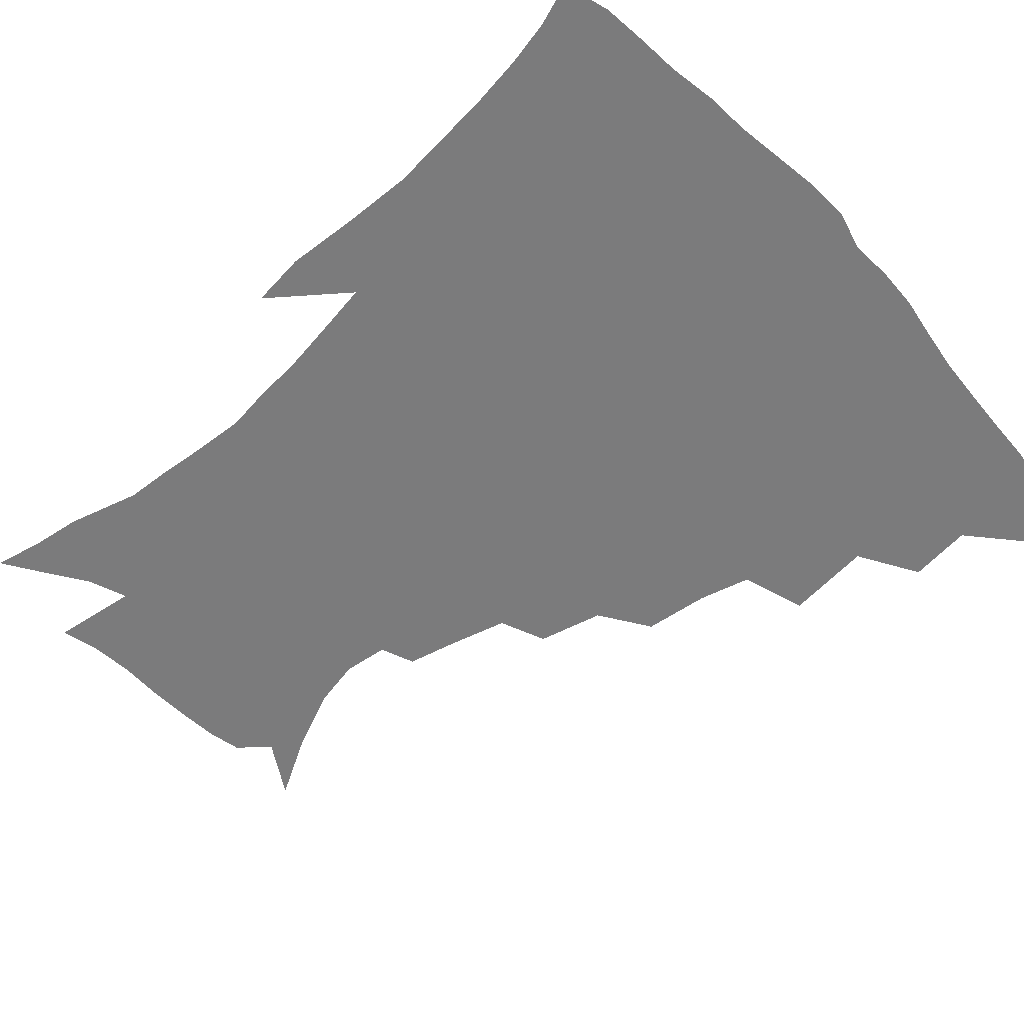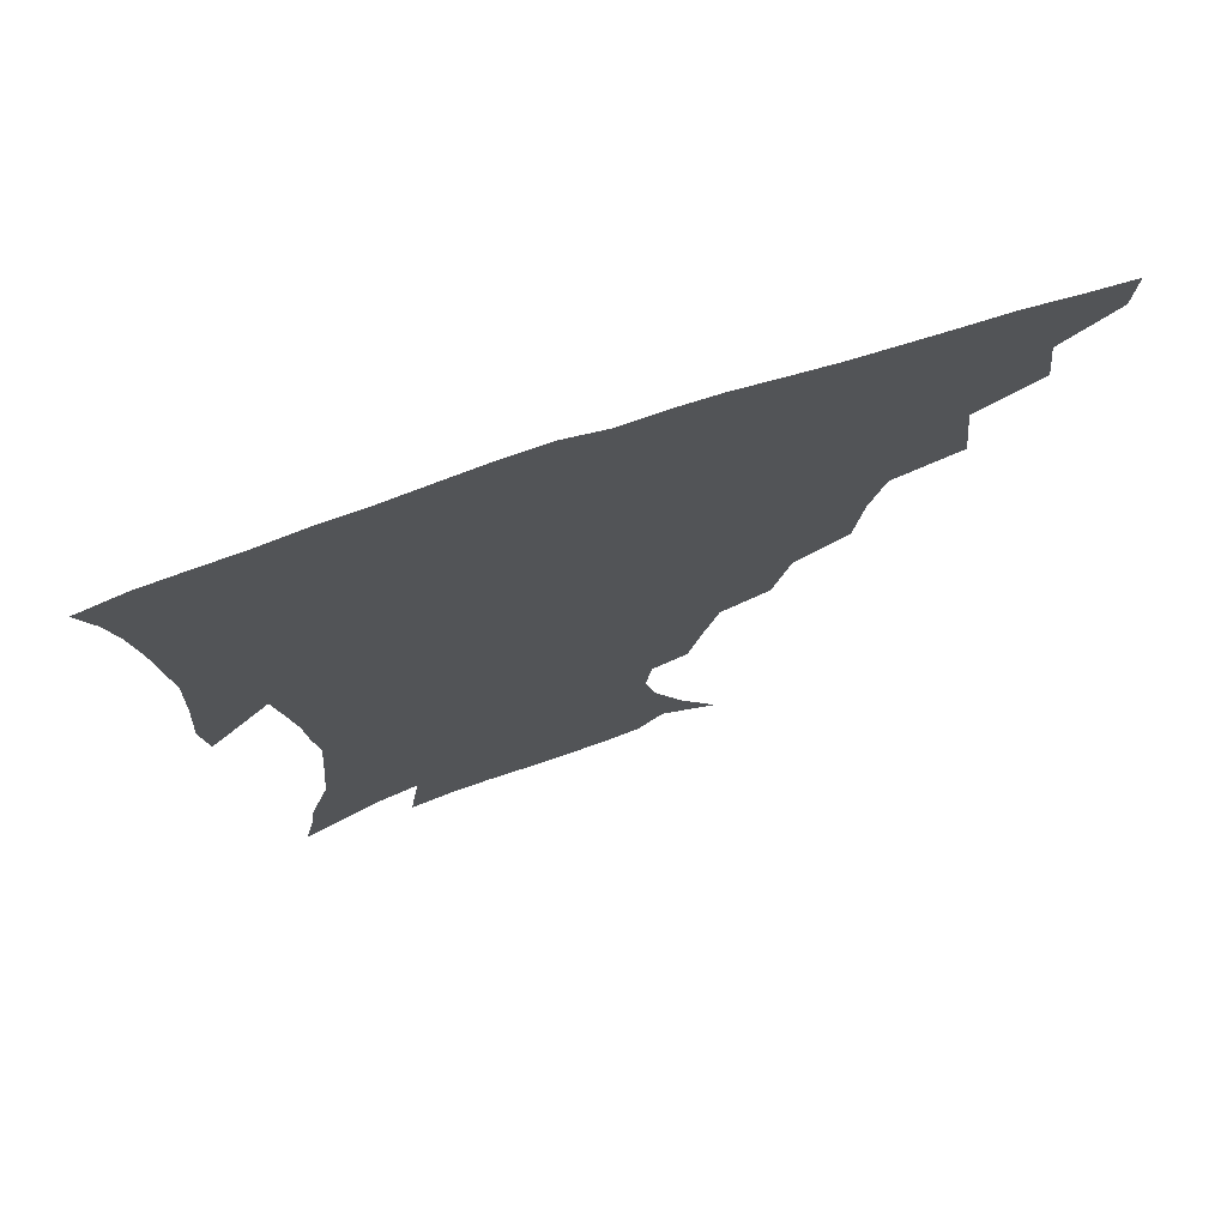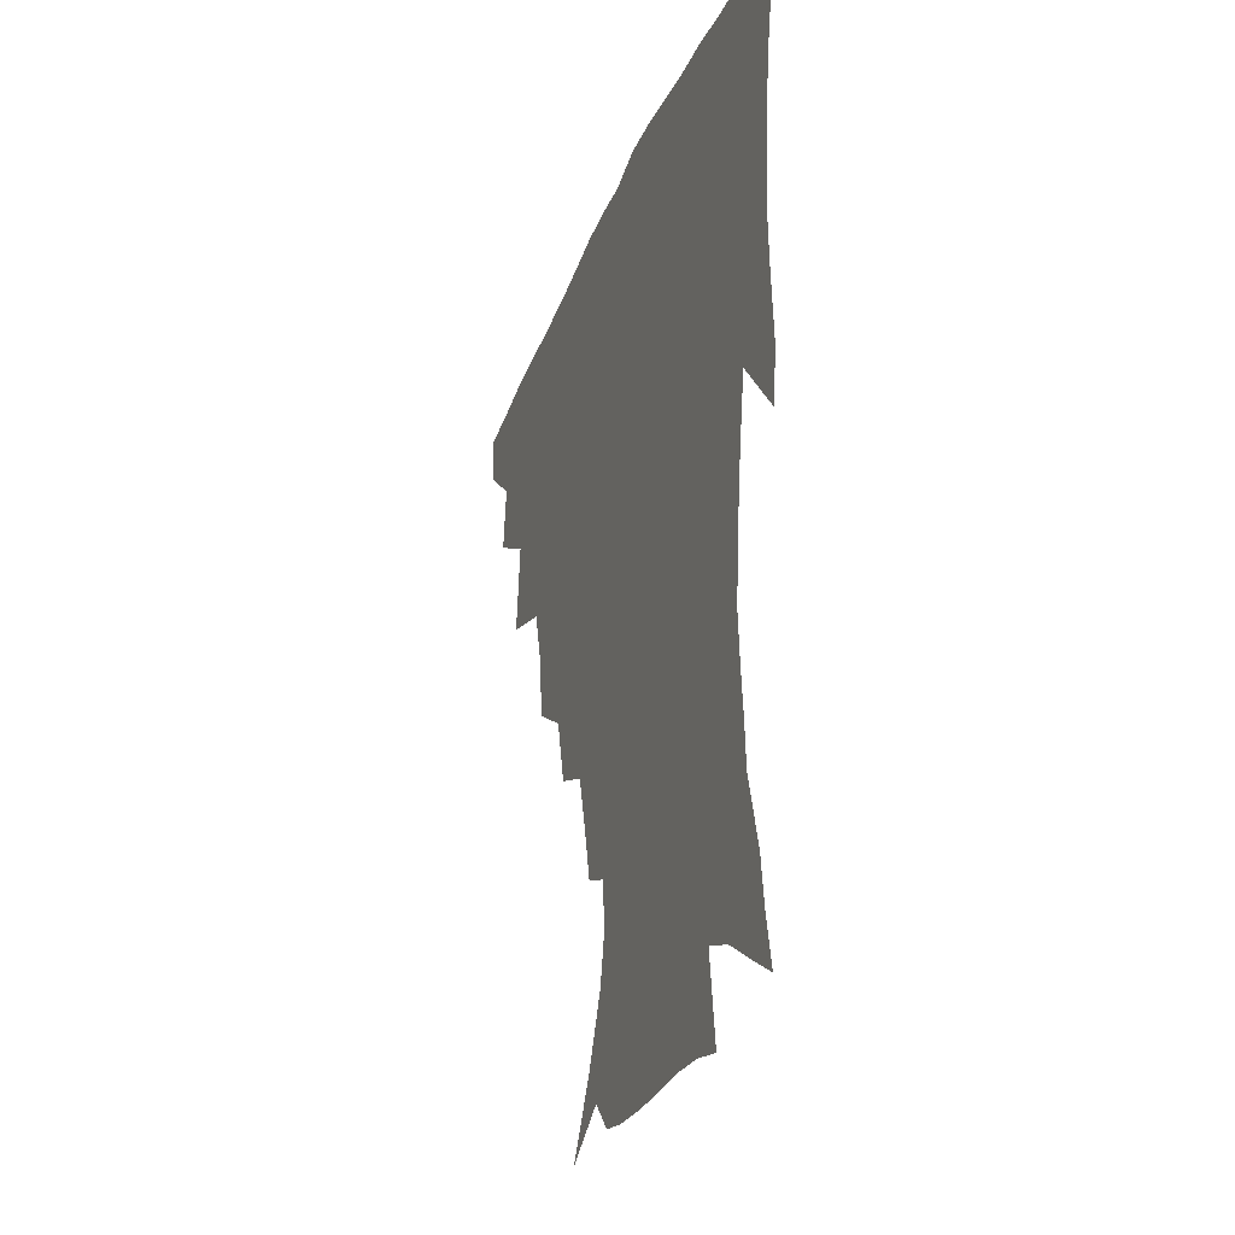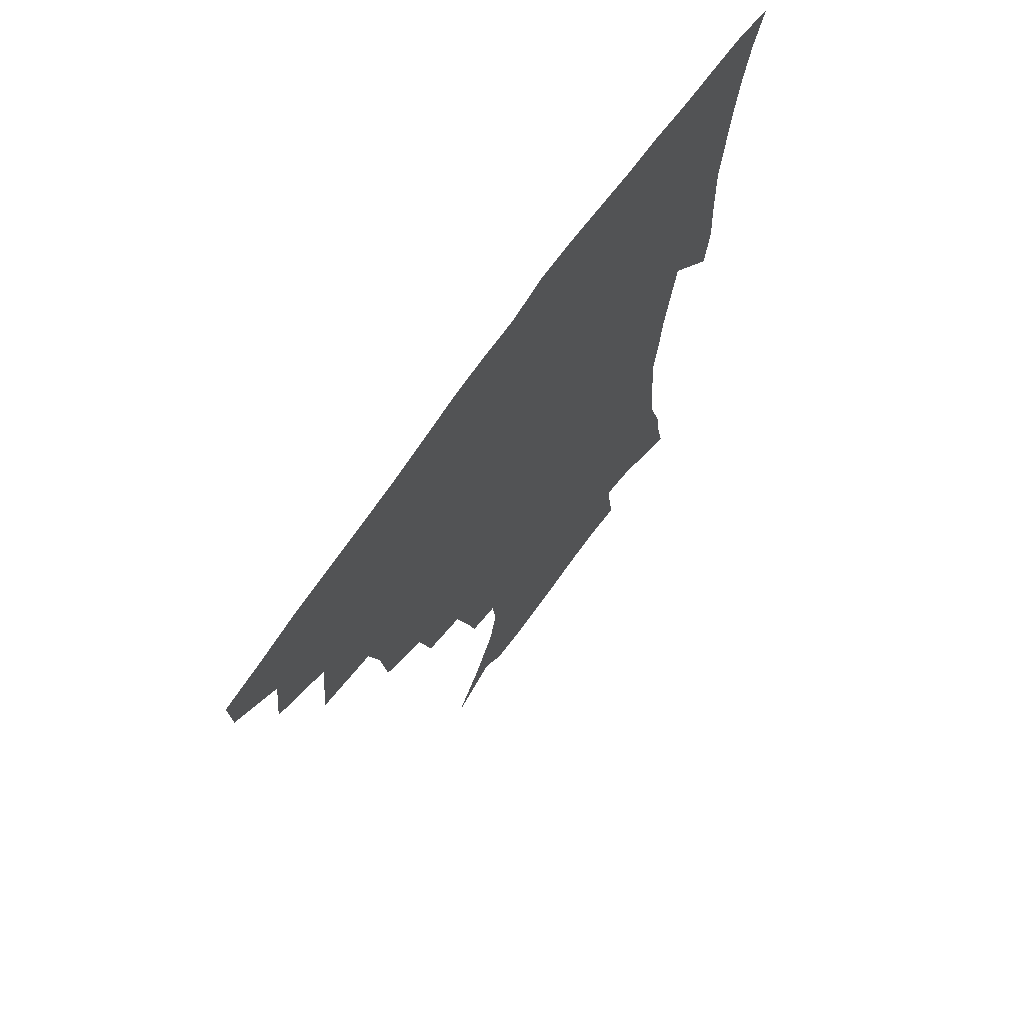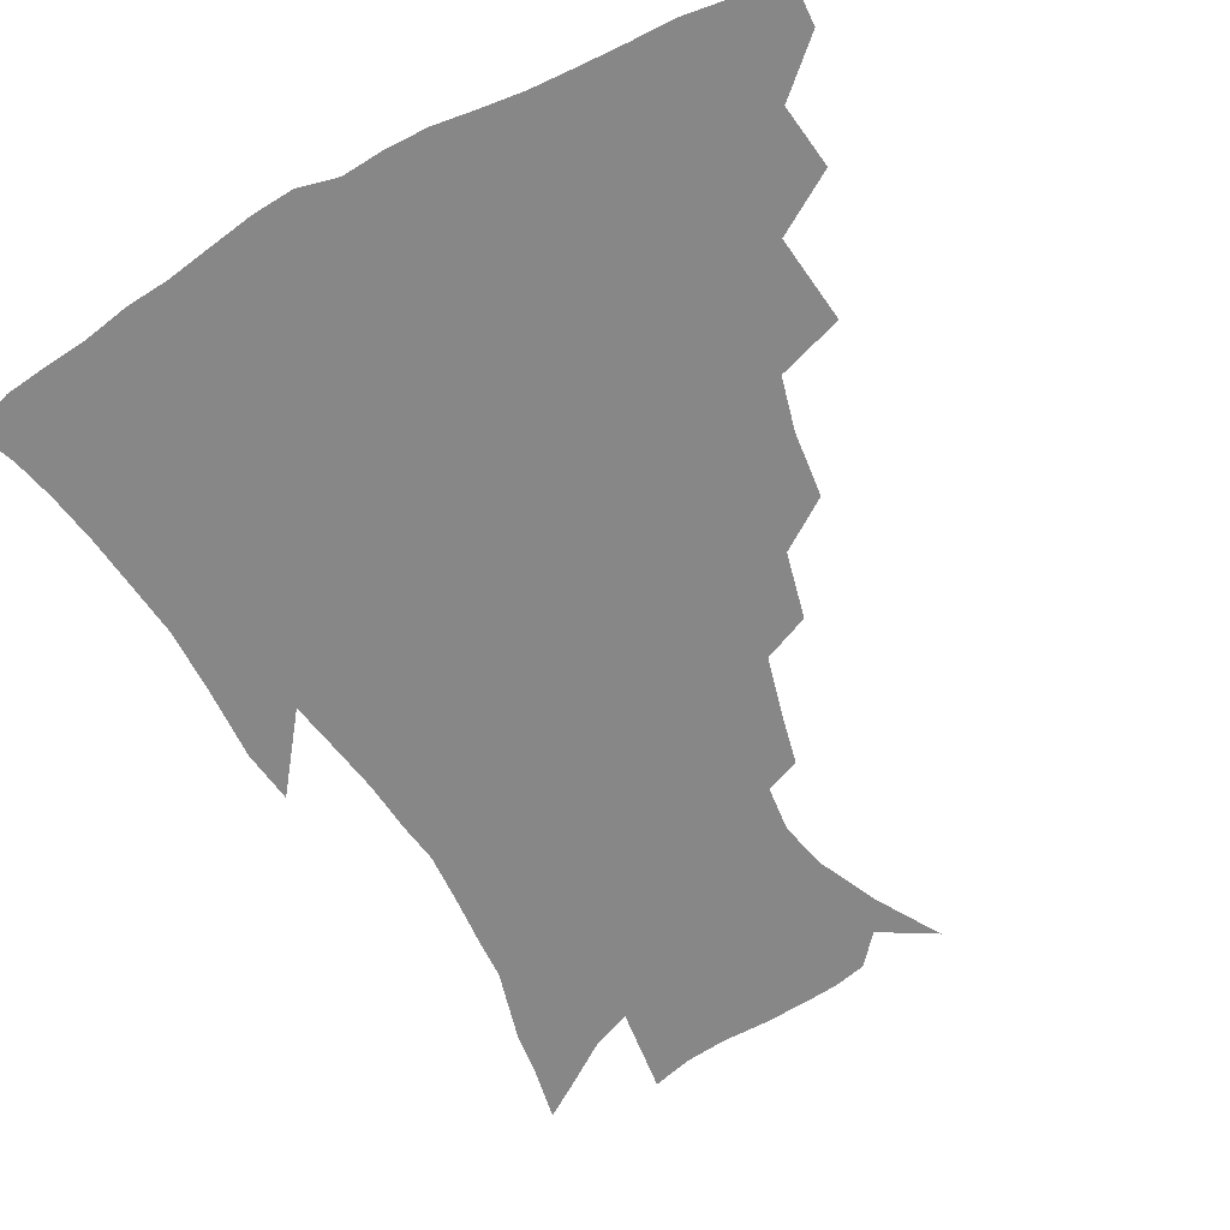
<metadata>
{"format":"obj","ext":"obj","renderer":"f3d","projection":"perspective","resolution":1024,"background":"white","views":[{"elev":-58.5,"azim":131.8,"up":"+Z"},{"elev":73.9,"azim":161.8,"up":"+Y"},{"elev":-30.7,"azim":71.1,"up":"+Y"},{"elev":70.0,"azim":-55.0,"up":"+Y"},{"elev":-62.6,"azim":-151.2,"up":"+Z"}]}
</metadata>
<code>
v 437.1 415.9 0
v 436.2 432.1 0
v 451.7 379.4 0
v 454.2 400.6 0
v 454.2 417.6 0
v 452.2 433.6 0
v 469.1 337.8 0
v 472.1 367 0
v 472.6 387.1 0
v 470.6 403.1 0
v 469.4 419 0
v 467.9 436.1 0
v 498.4 291 0
v 495.7 313.1 0
v 491.1 330.6 0
v 489.7 353.2 0
v 489.6 373.6 0
v 488.6 390.2 0
v 486.4 405.2 0
v 484.7 420.7 0
v 483.5 436.6 0
v 521 257.4 0
v 515.5 279.5 0
v 510.9 298.5 0
v 511.4 328.4 0
v 506.5 340.7 0
v 506.5 361.4 0
v 504.8 376.8 0
v 503.1 391.8 0
v 501.8 406.6 0
v 500.4 421.3 0
v 498.8 437.3 0
v 546 214 0
v 542 230.8 0
v 536.6 250.7 0
v 531.4 272.2 0
v 527.4 290.9 0
v 525.5 313.4 0
v 524.3 333.9 0
v 521.2 346.9 0
v 521.6 365.8 0
v 519.5 379.4 0
v 517.9 393.7 0
v 516.3 408.1 0
v 514.9 422.8 0
v 513.6 438.2 0
v 534.1 135 0
v 546.7 156.8 0
v 555.8 177.5 0
v 559.3 193.9 0
v 557.5 209.3 0
v 554 228.1 0
v 550.1 244.1 0
v 546 263.4 0
v 542.4 280.7 0
v 540.3 302.4 0
v 538.2 319 0
v 536.8 336.4 0
v 535.9 352.3 0
v 535.2 367.5 0
v 533.9 381.4 0
v 531.9 395.2 0
v 530.9 409.3 0
v 529.4 424 0
v 528 440.1 0
v 552.7 146 0
v 563 168.8 0
v 567.5 187.7 0
v 567.1 201.1 0
v 565.4 219.5 0
v 562.7 238.5 0
v 559.4 253.7 0
v 556.2 269.6 0
v 553.9 289 0
v 552.3 307.4 0
v 551.1 324.4 0
v 550.2 340.1 0
v 549.4 355 0
v 549.6 370.5 0
v 548.3 383 0
v 546.7 396.3 0
v 545.5 410.3 0
v 543.6 426 0
v 542.1 442.2 0
v 561.5 135.9 0
v 568.1 153.7 0
v 574.7 175.7 0
v 576.6 193.5 0
v 576 210.1 0
v 574.1 227.3 0
v 571.9 244.1 0
v 569.3 259.7 0
v 567.2 277.9 0
v 565.7 295.8 0
v 564.2 310.6 0
v 563.5 327.3 0
v 563.1 342.6 0
v 562.4 356.2 0
v 562.3 371.1 0
v 561.5 383.8 0
v 560.6 397 0
v 560.2 410.4 0
v 558.7 424.9 0
v 556.2 442.6 0
v 572.4 133.4 0
v 581.4 160.4 0
v 584.9 180.3 0
v 585.2 194.6 0
v 584.7 217.1 0
v 583.2 229.5 0
v 581.4 247.1 0
v 579.5 263.5 0
v 578 281 0
v 577 298.8 0
v 576.6 315.2 0
v 575.5 327.5 0
v 575.5 343.7 0
v 575.4 357.6 0
v 575.4 371.5 0
v 575 384.4 0
v 574.6 397.6 0
v 574 410.9 0
v 572.6 425.5 0
v 570.7 441.7 0
v 585.6 132.1 0
v 592.6 162.3 0
v 594.4 182.6 0
v 594.5 198.3 0
v 593.6 216.8 0
v 592.5 230.5 0
v 590.9 250.5 0
v 589.8 267.5 0
v 588.9 283.7 0
v 588.3 299.4 0
v 588.1 317.1 0
v 588.2 331.3 0
v 588.4 346.1 0
v 588.5 359.1 0
v 588.7 372.2 0
v 588.9 385.1 0
v 588.6 398 0
v 588 411.2 0
v 586.4 426.7 0
v 584.1 445.1 0
v 599.9 131.4 0
v 603.4 162.8 0
v 604 183.8 0
v 603.8 204 0
v 603 218.1 0
v 602.1 234.5 0
v 600.8 251.9 0
v 600 268.2 0
v 599.7 284.8 0
v 599.5 301.1 0
v 599.6 317.3 0
v 600 330.8 0
v 600.4 345.5 0
v 600.9 358.5 0
v 601.6 372.4 0
v 602.2 385.4 0
v 602.2 398.2 0
v 601.5 412 0
v 600.5 426.6 0
v 598.2 444.2 0
v 614.6 131.4 0
v 614.4 162.4 0
v 613.8 183.6 0
v 613.3 200.4 0
v 612.3 218.2 0
v 611.3 236.9 0
v 610.6 254.1 0
v 610.5 267.5 0
v 610.3 285.2 0
v 610.6 300.6 0
v 611 316.6 0
v 611.8 331.9 0
v 612.5 345.3 0
v 613.4 359.1 0
v 614.3 372.3 0
v 615.3 385.4 0
v 615.7 398 0
v 616 411.2 0
v 614.9 426.2 0
v 613.4 441.9 0
v 628.7 129.9 0
v 626 159 0
v 624.1 180.4 0
v 622.9 198.5 0
v 621.5 217.9 0
v 620.7 235.9 0
v 620.5 251.2 0
v 620.6 267.3 0
v 621 282.4 0
v 621.6 298.1 0
v 622.4 313.3 0
v 623.2 330.4 0
v 624.3 344.8 0
v 625.4 357.9 0
v 626.7 371.9 0
v 628 384.9 0
v 629 397.5 0
v 629.9 410.6 0
v 630.2 424.3 0
v 629.2 439.4 0
v 641.9 126.4 0
v 638 155.4 0
v 634.8 177.1 0
v 632.6 196.7 0
v 631 215.4 0
v 630.1 233.2 0
v 630.5 247.2 0
v 630.4 265.1 0
v 631.5 279.3 0
v 632.5 294.8 0
v 633.7 309.8 0
v 634.5 327.4 0
v 635.6 343.5 0
v 637.5 356 0
v 639 369.4 0
v 640.6 383.9 0
v 642.7 397.2 0
v 644.1 409.3 0
v 644.8 422.6 0
v 643.8 438.4 0
v 651.1 150.3 0
v 646.7 170.7 0
v 644 189.6 0
v 641 210.6 0
v 640.3 226.9 0
v 640.5 241.5 0
v 640.7 258.4 0
v 641.7 274.3 0
v 642.8 291.3 0
v 644.4 307.9 0
v 646.2 322.9 0
v 647.4 339.1 0
v 649.1 354.3 0
v 650.9 368.1 0
v 653 382.3 0
v 655 395.4 0
v 656.9 408.1 0
v 658.6 421.3 0
v 659.9 435.5 0
v 665.2 140.6 0
v 659.1 163.4 0
v 655.2 183.3 0
v 652.3 201.9 0
v 650.9 218.8 0
v 650.4 234.9 0
v 651.1 249.9 0
v 651.7 267.6 0
v 653.2 284.5 0
v 655.4 300.6 0
v 657.8 316.6 0
v 659.2 333.5 0
v 660.6 350.7 0
v 662.4 366.6 0
v 665 379.9 0
v 667.4 393.7 0
v 669.8 406.2 0
v 672.1 419.3 0
v 674.3 434.3 0
v 678.3 131.9 0
v 674.7 149.5 0
v 672.6 164.9 0
v 665.8 189.4 0
v 664.9 203.1 0
v 663.4 219.9 0
v 662.2 238.1 0
v 664 251.9 0
v 665.3 269.5 0
v 667.8 286.4 0
v 670.7 304.5 0
v 671.6 324.3 0
v 673.6 341.2 0
v 675.2 358.5 0
v 677.1 374.9 0
v 679.4 390.5 0
v 682.6 403.7 0
v 685.3 416.7 0
v 688.8 432.6 0
v 690.5 278.9 0
v 692.5 297.3 0
v 690.9 321.7 0
v 690 344.8 0
v 691.7 363 0
v 693.4 381.6 0
v 695.9 399.2 0
v 699.1 413.9 0
v 704.1 427.9 0
f 4 5 1
f 1 5 2
f 5 6 2
f 8 9 3
f 3 9 4
f 9 10 4
f 4 10 5
f 10 11 5
f 5 11 6
f 11 12 6
f 15 16 7
f 7 16 8
f 16 17 8
f 8 17 9
f 17 18 9
f 9 18 10
f 18 19 10
f 10 19 11
f 19 20 11
f 11 20 12
f 20 21 12
f 23 24 13
f 13 24 14
f 24 25 14
f 14 25 15
f 25 26 15
f 15 26 16
f 26 27 16
f 16 27 17
f 27 28 17
f 17 28 18
f 28 29 18
f 18 29 19
f 29 30 19
f 19 30 20
f 30 31 20
f 20 31 21
f 31 32 21
f 35 36 22
f 22 36 23
f 36 37 23
f 23 37 24
f 37 38 24
f 24 38 25
f 38 39 25
f 25 39 26
f 39 40 26
f 26 40 27
f 40 41 27
f 27 41 28
f 41 42 28
f 28 42 29
f 42 43 29
f 29 43 30
f 43 44 30
f 30 44 31
f 44 45 31
f 31 45 32
f 45 46 32
f 51 52 33
f 33 52 34
f 52 53 34
f 34 53 35
f 53 54 35
f 35 54 36
f 54 55 36
f 36 55 37
f 55 56 37
f 37 56 38
f 56 57 38
f 38 57 39
f 57 58 39
f 39 58 40
f 58 59 40
f 40 59 41
f 59 60 41
f 41 60 42
f 60 61 42
f 42 61 43
f 61 62 43
f 43 62 44
f 62 63 44
f 44 63 45
f 63 64 45
f 45 64 46
f 64 65 46
f 47 66 48
f 66 67 48
f 48 67 49
f 67 68 49
f 49 68 50
f 68 69 50
f 50 69 51
f 69 70 51
f 51 70 52
f 70 71 52
f 52 71 53
f 71 72 53
f 53 72 54
f 72 73 54
f 54 73 55
f 73 74 55
f 55 74 56
f 74 75 56
f 56 75 57
f 75 76 57
f 57 76 58
f 76 77 58
f 58 77 59
f 77 78 59
f 59 78 60
f 78 79 60
f 60 79 61
f 79 80 61
f 61 80 62
f 80 81 62
f 62 81 63
f 81 82 63
f 63 82 64
f 82 83 64
f 64 83 65
f 83 84 65
f 85 86 66
f 66 86 67
f 86 87 67
f 67 87 68
f 87 88 68
f 68 88 69
f 88 89 69
f 69 89 70
f 89 90 70
f 70 90 71
f 90 91 71
f 71 91 72
f 91 92 72
f 72 92 73
f 92 93 73
f 73 93 74
f 93 94 74
f 74 94 75
f 94 95 75
f 75 95 76
f 95 96 76
f 76 96 77
f 96 97 77
f 77 97 78
f 97 98 78
f 78 98 79
f 98 99 79
f 79 99 80
f 99 100 80
f 80 100 81
f 100 101 81
f 81 101 82
f 101 102 82
f 82 102 83
f 102 103 83
f 83 103 84
f 103 104 84
f 85 105 86
f 105 106 86
f 86 106 87
f 106 107 87
f 87 107 88
f 107 108 88
f 88 108 89
f 108 109 89
f 89 109 90
f 109 110 90
f 90 110 91
f 110 111 91
f 91 111 92
f 111 112 92
f 92 112 93
f 112 113 93
f 93 113 94
f 113 114 94
f 94 114 95
f 114 115 95
f 95 115 96
f 115 116 96
f 96 116 97
f 116 117 97
f 97 117 98
f 117 118 98
f 98 118 99
f 118 119 99
f 99 119 100
f 119 120 100
f 100 120 101
f 120 121 101
f 101 121 102
f 121 122 102
f 102 122 103
f 122 123 103
f 103 123 104
f 123 124 104
f 105 125 106
f 125 126 106
f 106 126 107
f 126 127 107
f 107 127 108
f 127 128 108
f 108 128 109
f 128 129 109
f 109 129 110
f 129 130 110
f 110 130 111
f 130 131 111
f 111 131 112
f 131 132 112
f 112 132 113
f 132 133 113
f 113 133 114
f 133 134 114
f 114 134 115
f 134 135 115
f 115 135 116
f 135 136 116
f 116 136 117
f 136 137 117
f 117 137 118
f 137 138 118
f 118 138 119
f 138 139 119
f 119 139 120
f 139 140 120
f 120 140 121
f 140 141 121
f 121 141 122
f 141 142 122
f 122 142 123
f 142 143 123
f 123 143 124
f 143 144 124
f 125 145 126
f 145 146 126
f 126 146 127
f 146 147 127
f 127 147 128
f 147 148 128
f 128 148 129
f 148 149 129
f 129 149 130
f 149 150 130
f 130 150 131
f 150 151 131
f 131 151 132
f 151 152 132
f 132 152 133
f 152 153 133
f 133 153 134
f 153 154 134
f 134 154 135
f 154 155 135
f 135 155 136
f 155 156 136
f 136 156 137
f 156 157 137
f 137 157 138
f 157 158 138
f 138 158 139
f 158 159 139
f 139 159 140
f 159 160 140
f 140 160 141
f 160 161 141
f 141 161 142
f 161 162 142
f 142 162 143
f 162 163 143
f 143 163 144
f 163 164 144
f 145 165 146
f 165 166 146
f 146 166 147
f 166 167 147
f 147 167 148
f 167 168 148
f 148 168 149
f 168 169 149
f 149 169 150
f 169 170 150
f 150 170 151
f 170 171 151
f 151 171 152
f 171 172 152
f 152 172 153
f 172 173 153
f 153 173 154
f 173 174 154
f 154 174 155
f 174 175 155
f 155 175 156
f 175 176 156
f 156 176 157
f 176 177 157
f 157 177 158
f 177 178 158
f 158 178 159
f 178 179 159
f 159 179 160
f 179 180 160
f 160 180 161
f 180 181 161
f 161 181 162
f 181 182 162
f 162 182 163
f 182 183 163
f 163 183 164
f 183 184 164
f 165 185 166
f 185 186 166
f 166 186 167
f 186 187 167
f 167 187 168
f 187 188 168
f 168 188 169
f 188 189 169
f 169 189 170
f 189 190 170
f 170 190 171
f 190 191 171
f 171 191 172
f 191 192 172
f 172 192 173
f 192 193 173
f 173 193 174
f 193 194 174
f 174 194 175
f 194 195 175
f 175 195 176
f 195 196 176
f 176 196 177
f 196 197 177
f 177 197 178
f 197 198 178
f 178 198 179
f 198 199 179
f 179 199 180
f 199 200 180
f 180 200 181
f 200 201 181
f 181 201 182
f 201 202 182
f 182 202 183
f 202 203 183
f 183 203 184
f 203 204 184
f 185 205 186
f 205 206 186
f 186 206 187
f 206 207 187
f 187 207 188
f 207 208 188
f 188 208 189
f 208 209 189
f 189 209 190
f 209 210 190
f 190 210 191
f 210 211 191
f 191 211 192
f 211 212 192
f 192 212 193
f 212 213 193
f 193 213 194
f 213 214 194
f 194 214 195
f 214 215 195
f 195 215 196
f 215 216 196
f 196 216 197
f 216 217 197
f 197 217 198
f 217 218 198
f 198 218 199
f 218 219 199
f 199 219 200
f 219 220 200
f 200 220 201
f 220 221 201
f 201 221 202
f 221 222 202
f 202 222 203
f 222 223 203
f 203 223 204
f 223 224 204
f 206 225 207
f 225 226 207
f 207 226 208
f 226 227 208
f 208 227 209
f 227 228 209
f 209 228 210
f 228 229 210
f 210 229 211
f 229 230 211
f 211 230 212
f 230 231 212
f 212 231 213
f 231 232 213
f 213 232 214
f 232 233 214
f 214 233 215
f 233 234 215
f 215 234 216
f 234 235 216
f 216 235 217
f 235 236 217
f 217 236 218
f 236 237 218
f 218 237 219
f 237 238 219
f 219 238 220
f 238 239 220
f 220 239 221
f 239 240 221
f 221 240 222
f 240 241 222
f 222 241 223
f 241 242 223
f 223 242 224
f 242 243 224
f 225 244 226
f 244 245 226
f 226 245 227
f 245 246 227
f 227 246 228
f 246 247 228
f 228 247 229
f 247 248 229
f 229 248 230
f 248 249 230
f 230 249 231
f 249 250 231
f 231 250 232
f 250 251 232
f 232 251 233
f 251 252 233
f 233 252 234
f 252 253 234
f 234 253 235
f 253 254 235
f 235 254 236
f 254 255 236
f 236 255 237
f 255 256 237
f 237 256 238
f 256 257 238
f 238 257 239
f 257 258 239
f 239 258 240
f 258 259 240
f 240 259 241
f 259 260 241
f 241 260 242
f 260 261 242
f 242 261 243
f 261 262 243
f 244 263 245
f 263 264 245
f 245 264 246
f 264 265 246
f 246 265 247
f 265 266 247
f 247 266 248
f 266 267 248
f 248 267 249
f 267 268 249
f 249 268 250
f 268 269 250
f 250 269 251
f 269 270 251
f 251 270 252
f 270 271 252
f 252 271 253
f 271 272 253
f 253 272 254
f 272 273 254
f 254 273 255
f 273 274 255
f 255 274 256
f 274 275 256
f 256 275 257
f 275 276 257
f 257 276 258
f 276 277 258
f 258 277 259
f 277 278 259
f 259 278 260
f 278 279 260
f 260 279 261
f 279 280 261
f 261 280 262
f 280 281 262
f 273 282 274
f 282 283 274
f 274 283 275
f 283 284 275
f 275 284 276
f 284 285 276
f 276 285 277
f 285 286 277
f 277 286 278
f 286 287 278
f 278 287 279
f 287 288 279
f 279 288 280
f 288 289 280
f 280 289 281
f 289 290 281

</code>
